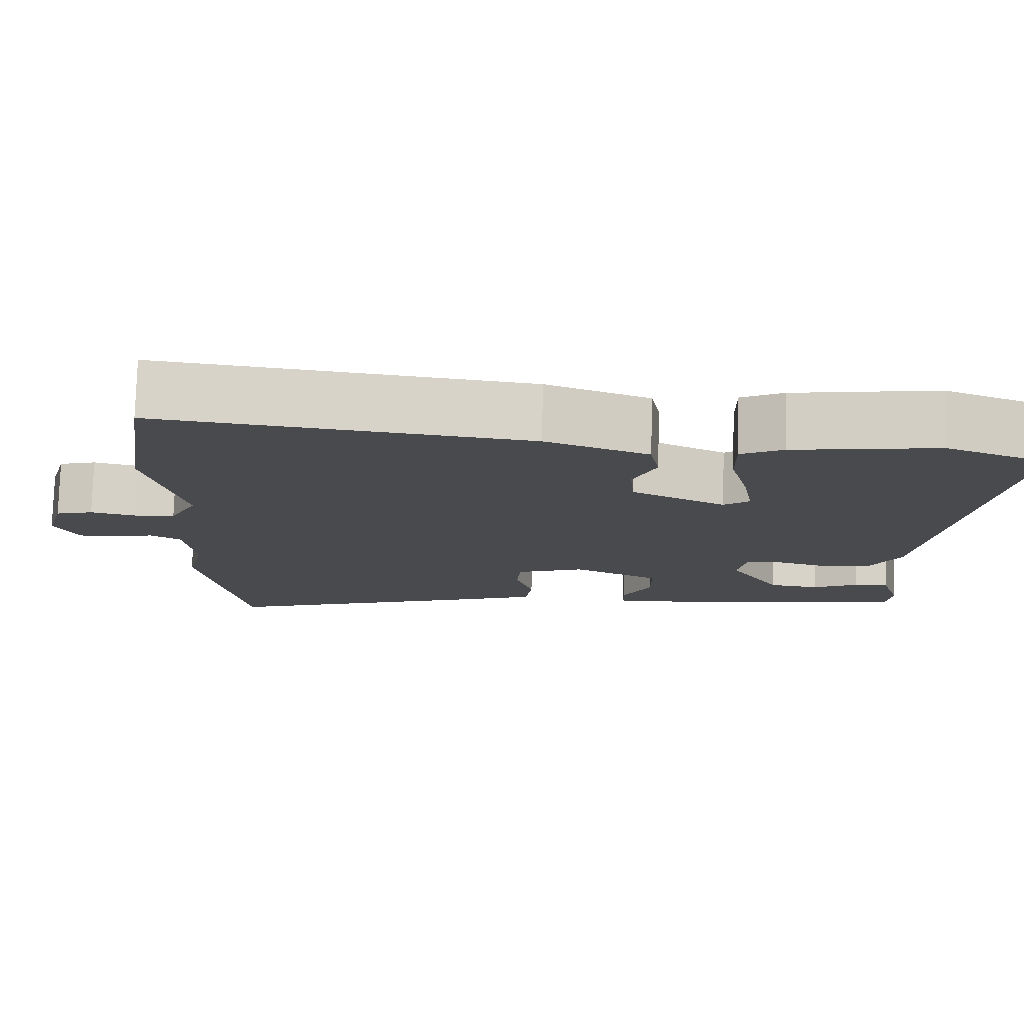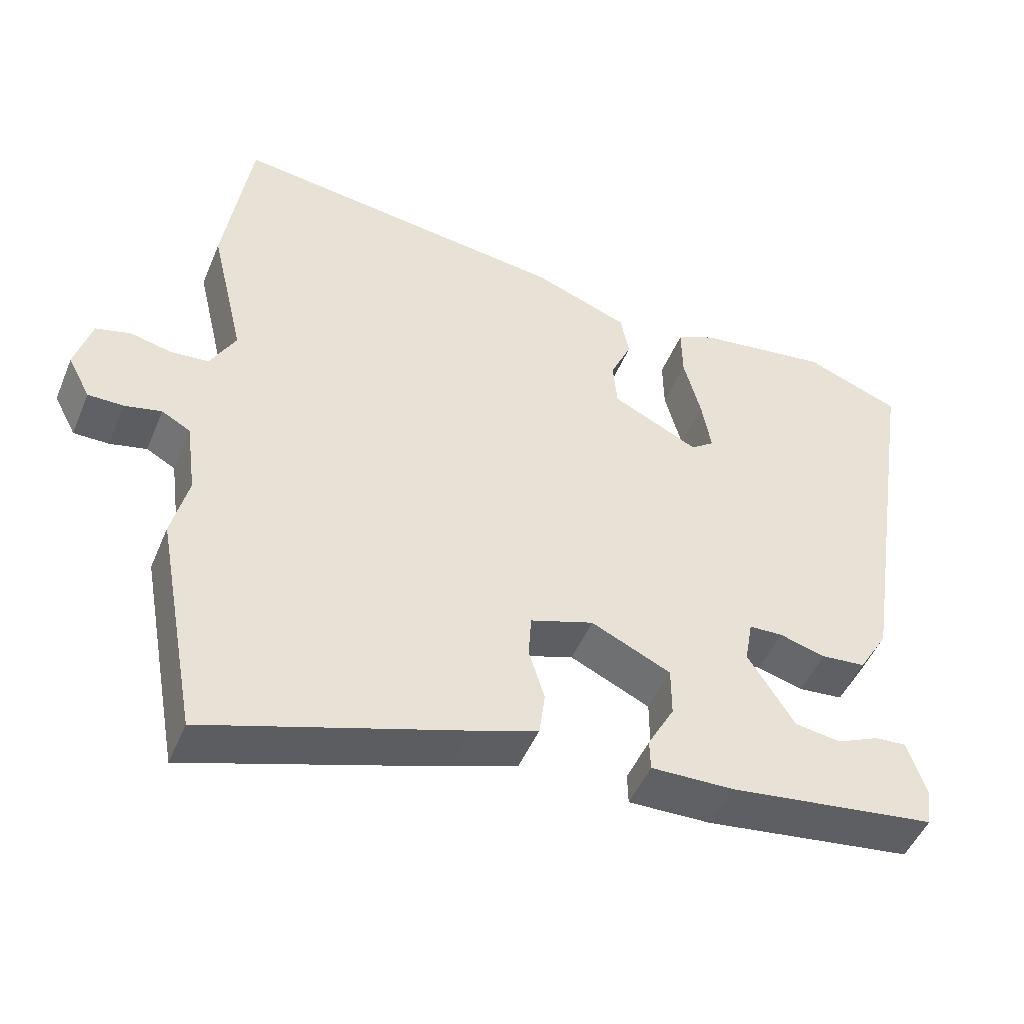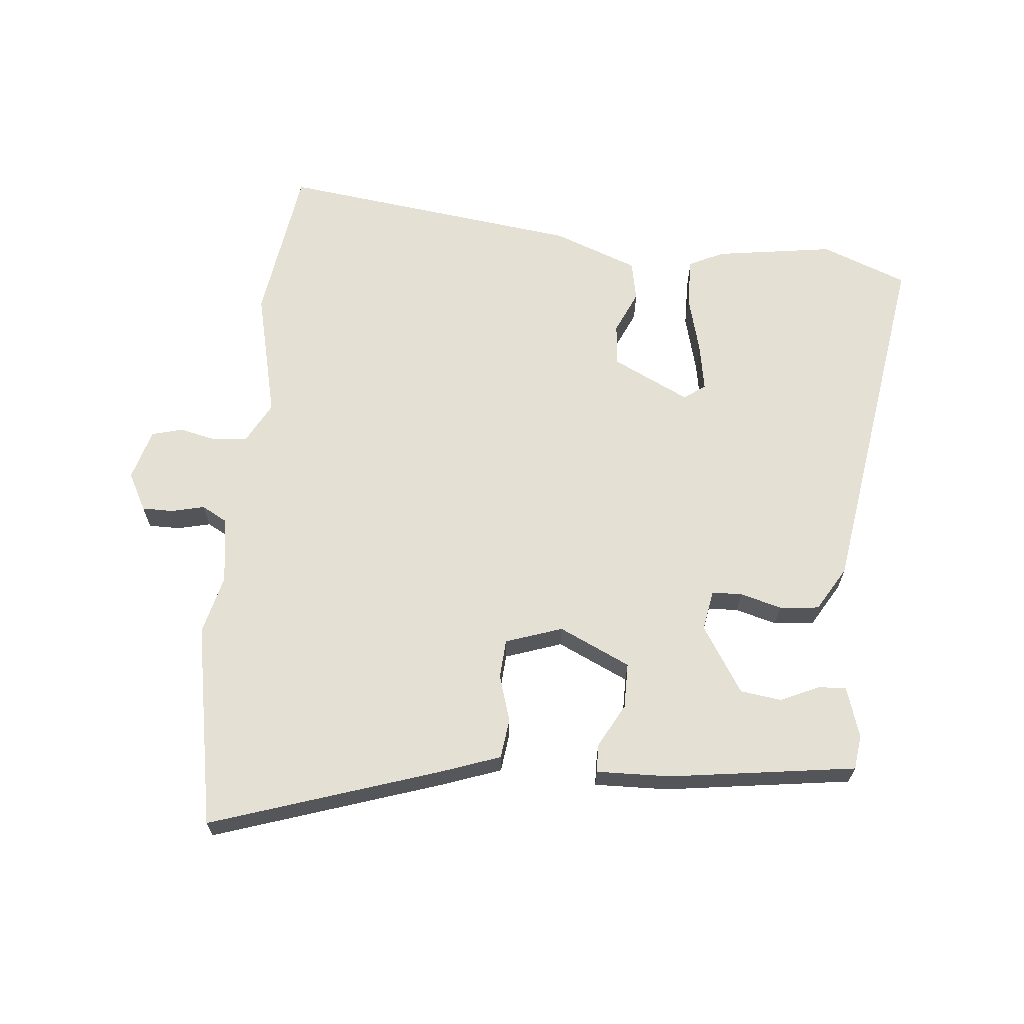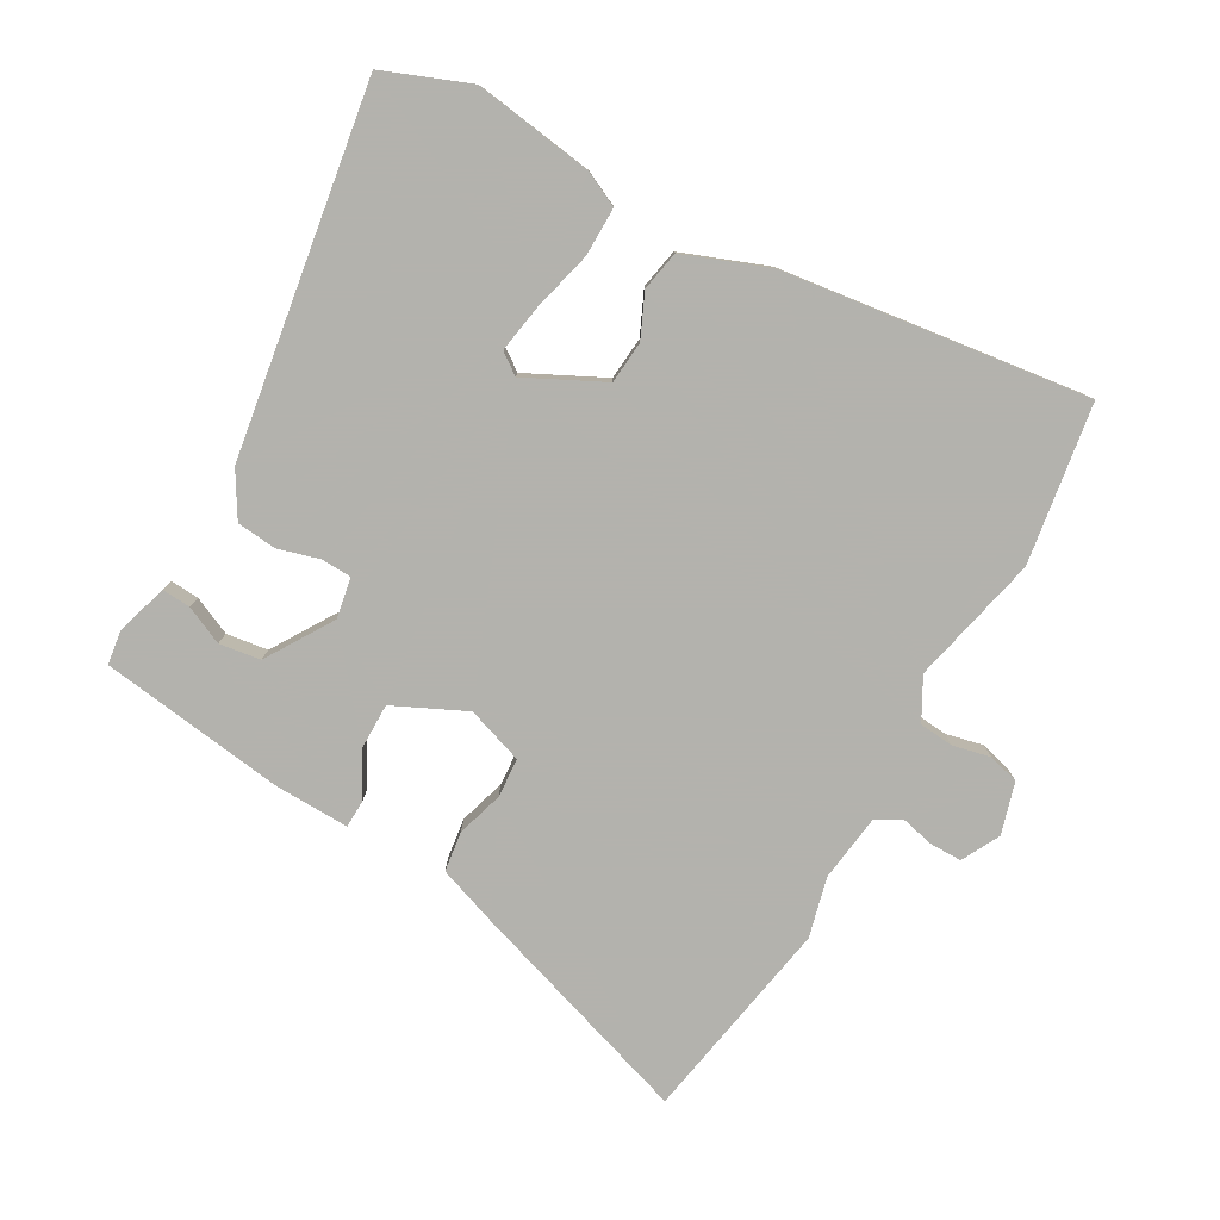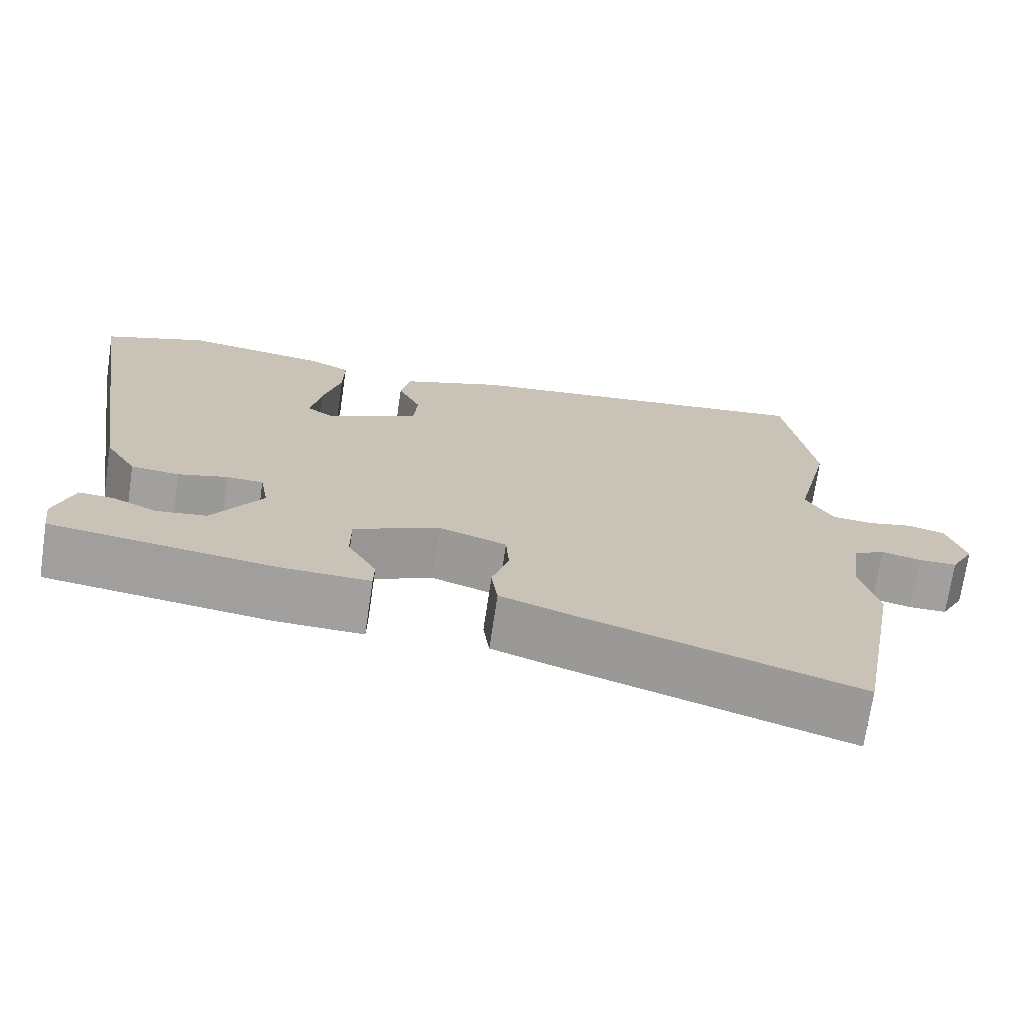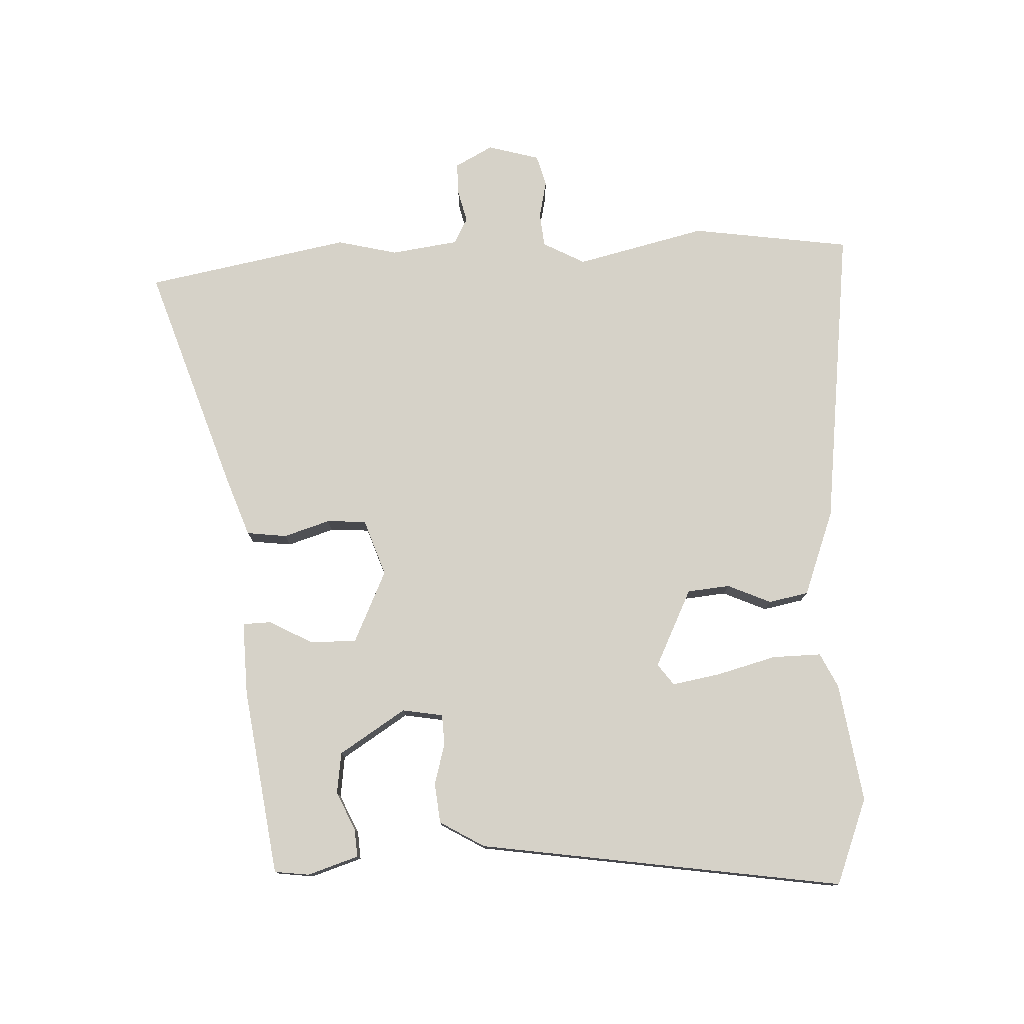
<metadata>
{"format":"obj","ext":"obj","renderer":"f3d","projection":"perspective","resolution":1024,"background":"white","views":[{"elev":77.1,"azim":-178.5,"up":"+Z"},{"elev":-48.6,"azim":157.9,"up":"+Z"},{"elev":65.4,"azim":-174.7,"up":"+Y"},{"elev":-79.4,"azim":-29.3,"up":"+Y"},{"elev":-71.8,"azim":-8.4,"up":"+Z"},{"elev":77.5,"azim":-92.7,"up":"+Y"}]}
</metadata>
<code>
v 0.491 0.07 0.561
v 0.528 0.07 0.314
v 0.481 0.07 0.113
v 0.516 0.07 0.048
v 0.569 0.07 0.043
v 0.627 0.07 0.056
v 0.675 0.07 0.043
v 0.698 0.07 -0.037
v 0.667 0.07 -0.096
v 0.618 0.07 -0.096
v 0.567 0.07 -0.084
v 0.527 0.07 -0.106
v 0.513 0.07 -0.21
v 0.536 0.07 -0.303
v 0.478 0.07 -0.62
v 0.125 0.07 -0.504
v 0.032 0.07 -0.471
v 0.024 0.07 -0.409
v 0.046 0.07 -0.337
v 0.042 0.07 -0.276
v -0.046 0.07 -0.246
v -0.157 0.07 -0.298
v -0.157 0.07 -0.369
v -0.12 0.07 -0.437
v -0.121 0.07 -0.481
v -0.236 0.07 -0.478
v -0.526 0.07 -0.438
v -0.533 0.07 -0.384
v -0.508 0.07 -0.305
v -0.464 0.07 -0.308
v -0.405 0.07 -0.335
v -0.341 0.07 -0.326
v -0.276 0.07 -0.223
v -0.287 0.07 -0.16
v -0.334 0.07 -0.158
v -0.398 0.07 -0.176
v -0.46 0.07 -0.17
v -0.501 0.07 -0.101
v -0.588 0.07 0.465
v -0.455 0.07 0.517
v -0.27 0.07 0.49
v -0.216 0.07 0.464
v -0.217 0.07 0.388
v -0.241 0.07 0.296
v -0.254 0.07 0.221
v -0.221 0.07 0.197
v -0.101 0.07 0.256
v -0.095 0.07 0.322
v -0.125 0.07 0.389
v -0.113 0.07 0.451
v 0.019 0.07 0.501
v 0.491 0 0.561
v 0.528 0 0.314
v 0.481 0 0.113
v 0.516 0 0.048
v 0.569 0 0.043
v 0.627 0 0.056
v 0.675 0 0.043
v 0.698 0 -0.037
v 0.667 0 -0.096
v 0.618 0 -0.096
v 0.567 0 -0.084
v 0.527 0 -0.106
v 0.513 0 -0.21
v 0.536 0 -0.303
v 0.478 0 -0.62
v 0.125 0 -0.504
v 0.032 0 -0.471
v 0.024 0 -0.409
v 0.046 0 -0.337
v 0.042 0 -0.276
v -0.046 0 -0.246
v -0.157 0 -0.298
v -0.157 0 -0.369
v -0.12 0 -0.437
v -0.121 0 -0.481
v -0.236 0 -0.478
v -0.526 0 -0.438
v -0.533 0 -0.384
v -0.508 0 -0.305
v -0.464 0 -0.308
v -0.405 0 -0.335
v -0.341 0 -0.326
v -0.276 0 -0.223
v -0.287 0 -0.16
v -0.334 0 -0.158
v -0.398 0 -0.176
v -0.46 0 -0.17
v -0.501 0 -0.101
v -0.588 0 0.465
v -0.455 0 0.517
v -0.27 0 0.49
v -0.216 0 0.464
v -0.217 0 0.388
v -0.241 0 0.296
v -0.254 0 0.221
v -0.221 0 0.197
v -0.101 0 0.256
v -0.095 0 0.322
v -0.125 0 0.389
v -0.113 0 0.451
v 0.019 0 0.501
f 1 2 3
f 51 1 3
f 50 51 3
f 49 50 3
f 48 49 3
f 47 48 3 4
f 46 47 4
f 42 43 44
f 41 42 44
f 40 41 44
f 39 40 44
f 38 39 44
f 37 38 44
f 36 37 44
f 35 36 44 45
f 34 35 45 46
f 29 30 31
f 28 29 31
f 27 28 31
f 26 27 31
f 25 26 31
f 25 31 32
f 24 25 32
f 23 24 32
f 22 23 32 33
f 17 18 19
f 16 17 19
f 15 16 19
f 14 15 19
f 13 14 19
f 12 13 19 20
f 11 12 20 21
f 9 10 11
f 8 9 11
f 7 8 11
f 6 7 11
f 5 6 11
f 4 5 11 21
f 33 34 46
f 22 33 46
f 21 22 46
f 4 21 46
f 54 53 52
f 54 52 102
f 54 102 101
f 54 101 100
f 54 100 99
f 55 54 99 98
f 55 98 97
f 95 94 93
f 95 93 92
f 95 92 91
f 95 91 90
f 95 90 89
f 95 89 88
f 95 88 87
f 96 95 87 86
f 97 96 86 85
f 82 81 80
f 82 80 79
f 82 79 78
f 82 78 77
f 82 77 76
f 83 82 76
f 83 76 75
f 83 75 74
f 84 83 74 73
f 70 69 68
f 70 68 67
f 70 67 66
f 70 66 65
f 70 65 64
f 71 70 64 63
f 72 71 63 62
f 62 61 60
f 62 60 59
f 62 59 58
f 62 58 57
f 62 57 56
f 72 62 56 55
f 97 85 84
f 97 84 73
f 97 73 72
f 97 72 55
f 1 52 53 2
f 2 53 54 3
f 3 54 55 4
f 4 55 56 5
f 5 56 57 6
f 6 57 58 7
f 7 58 59 8
f 8 59 60 9
f 9 60 61 10
f 10 61 62 11
f 11 62 63 12
f 12 63 64 13
f 13 64 65 14
f 14 65 66 15
f 15 66 67 16
f 16 67 68 17
f 17 68 69 18
f 18 69 70 19
f 19 70 71 20
f 20 71 72 21
f 21 72 73 22
f 22 73 74 23
f 23 74 75 24
f 24 75 76 25
f 25 76 77 26
f 26 77 78 27
f 27 78 79 28
f 28 79 80 29
f 29 80 81 30
f 30 81 82 31
f 31 82 83 32
f 32 83 84 33
f 33 84 85 34
f 34 85 86 35
f 35 86 87 36
f 36 87 88 37
f 37 88 89 38
f 38 89 90 39
f 39 90 91 40
f 40 91 92 41
f 41 92 93 42
f 42 93 94 43
f 43 94 95 44
f 44 95 96 45
f 45 96 97 46
f 46 97 98 47
f 47 98 99 48
f 48 99 100 49
f 49 100 101 50
f 50 101 102 51
f 51 102 52 1

</code>
